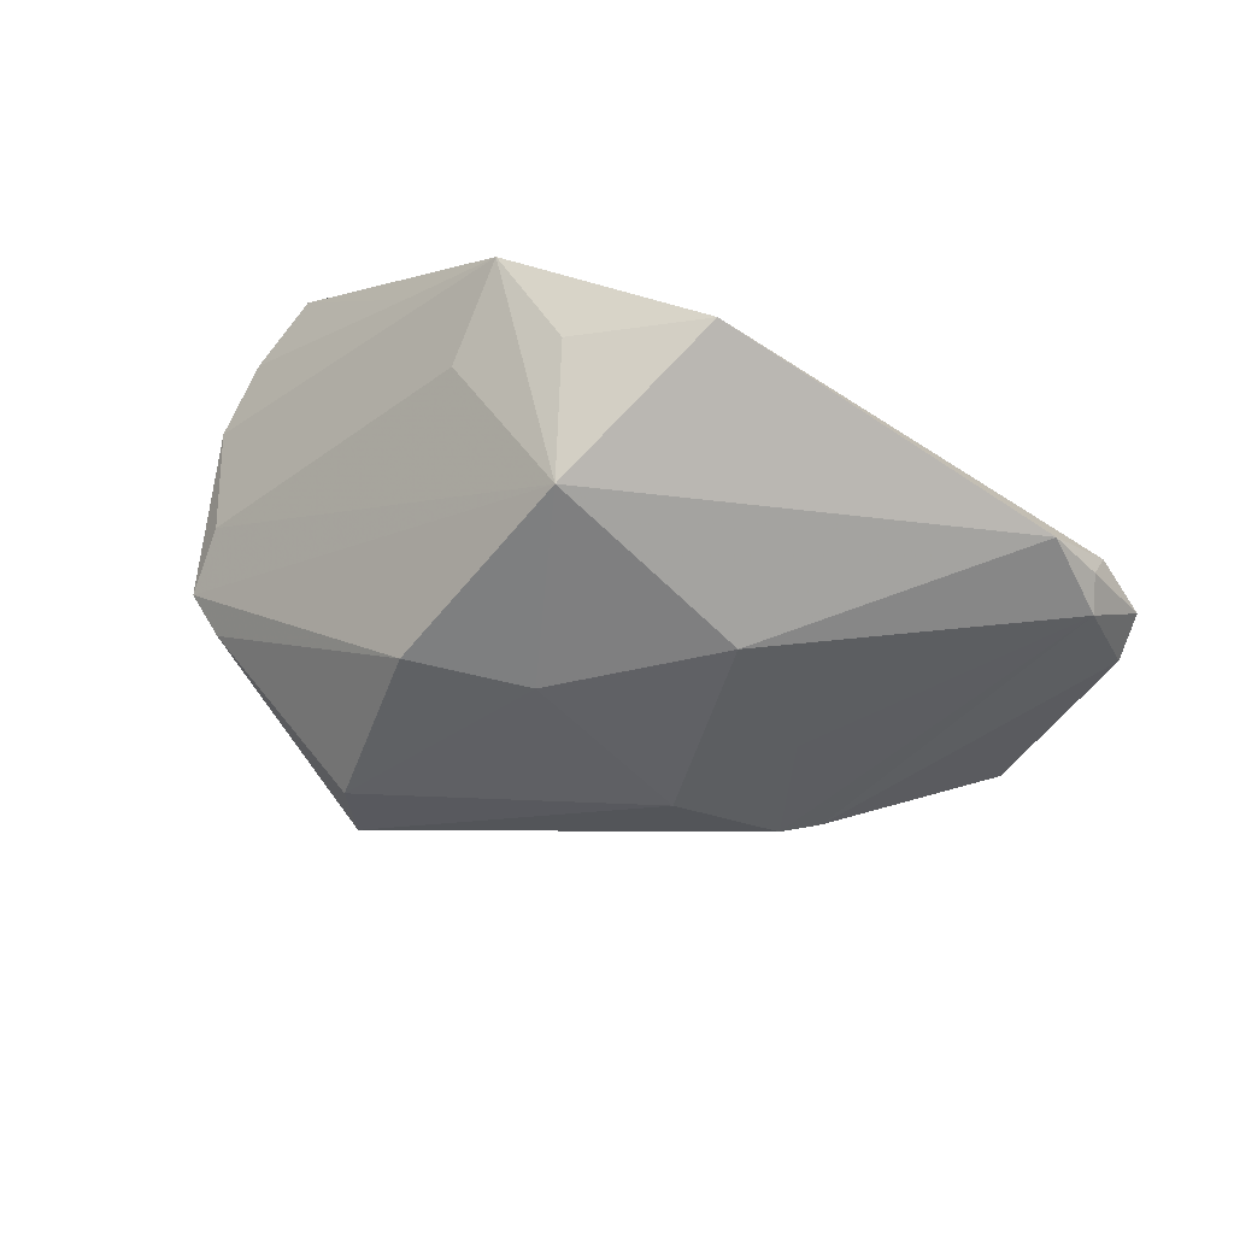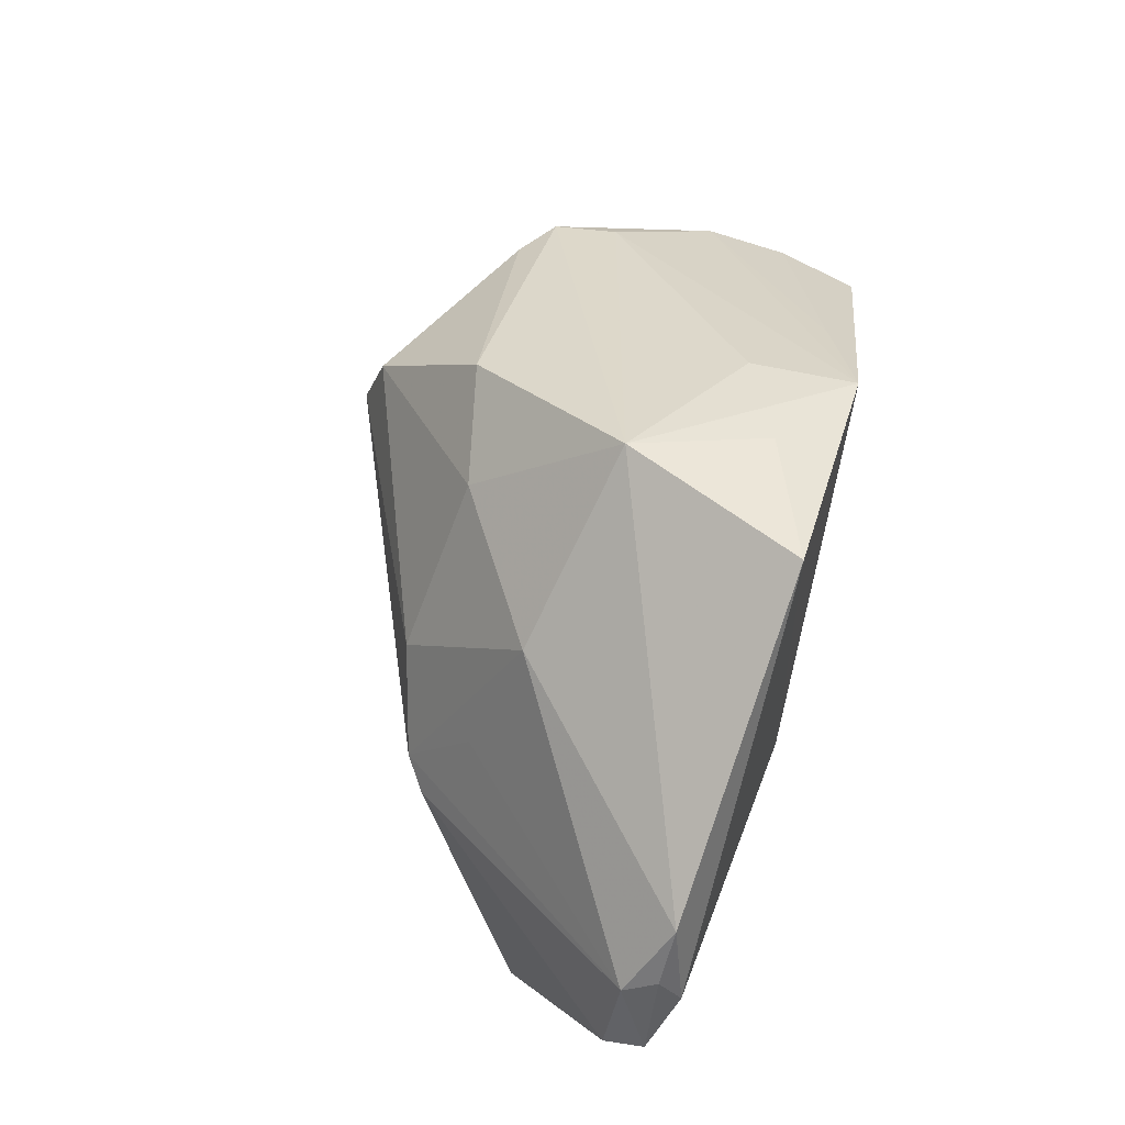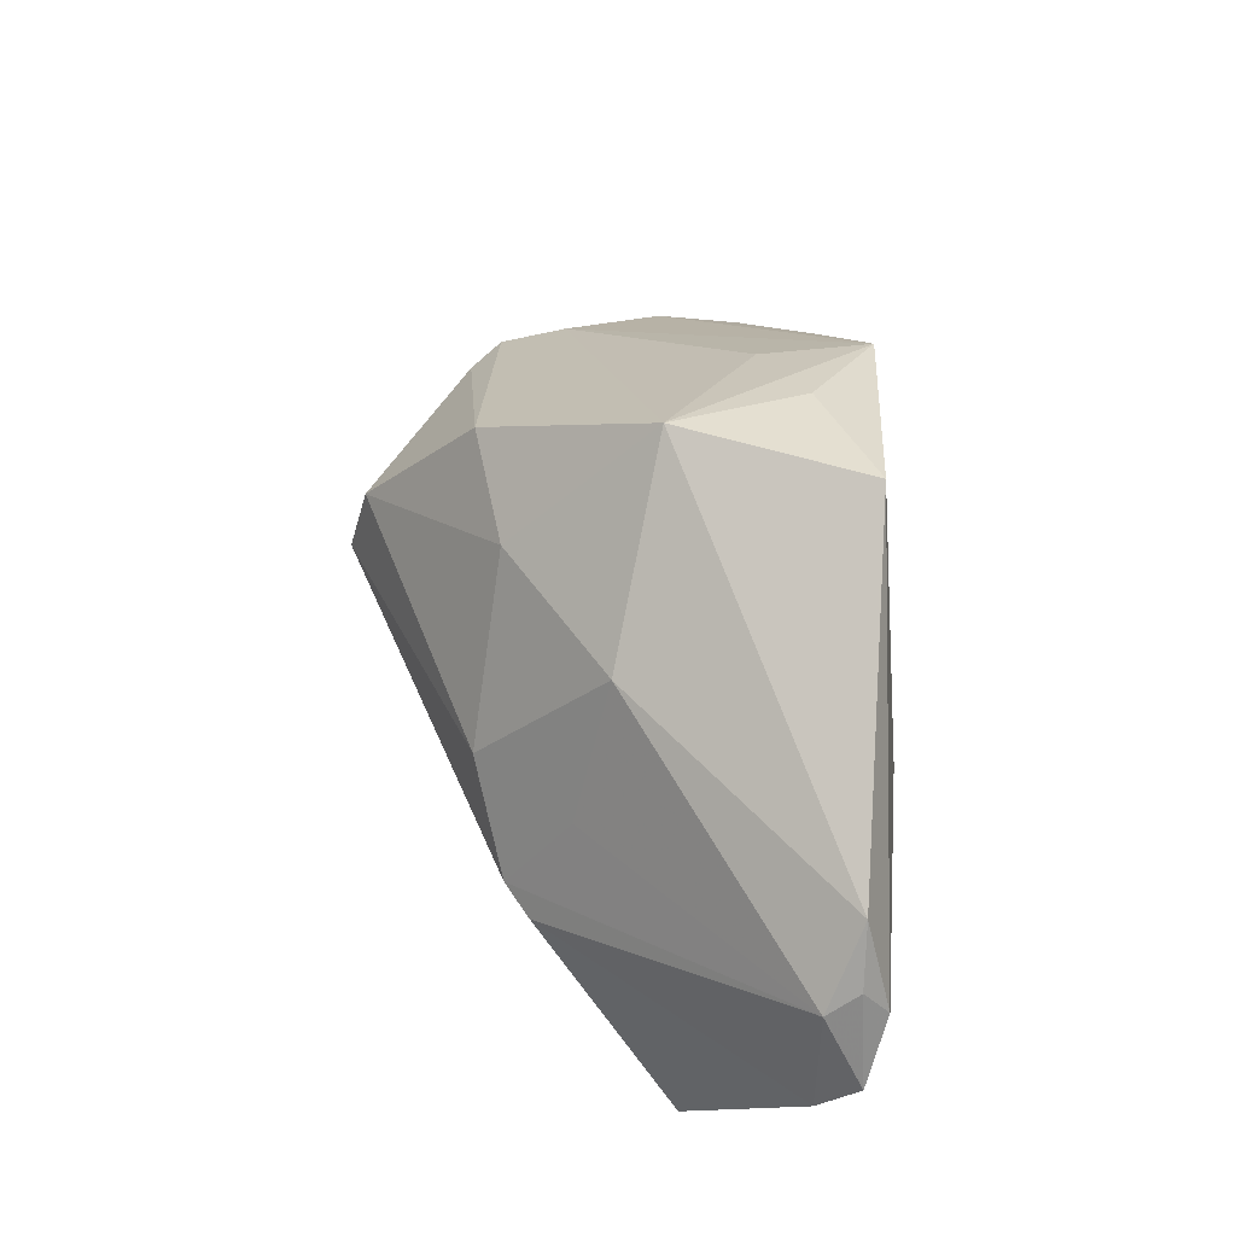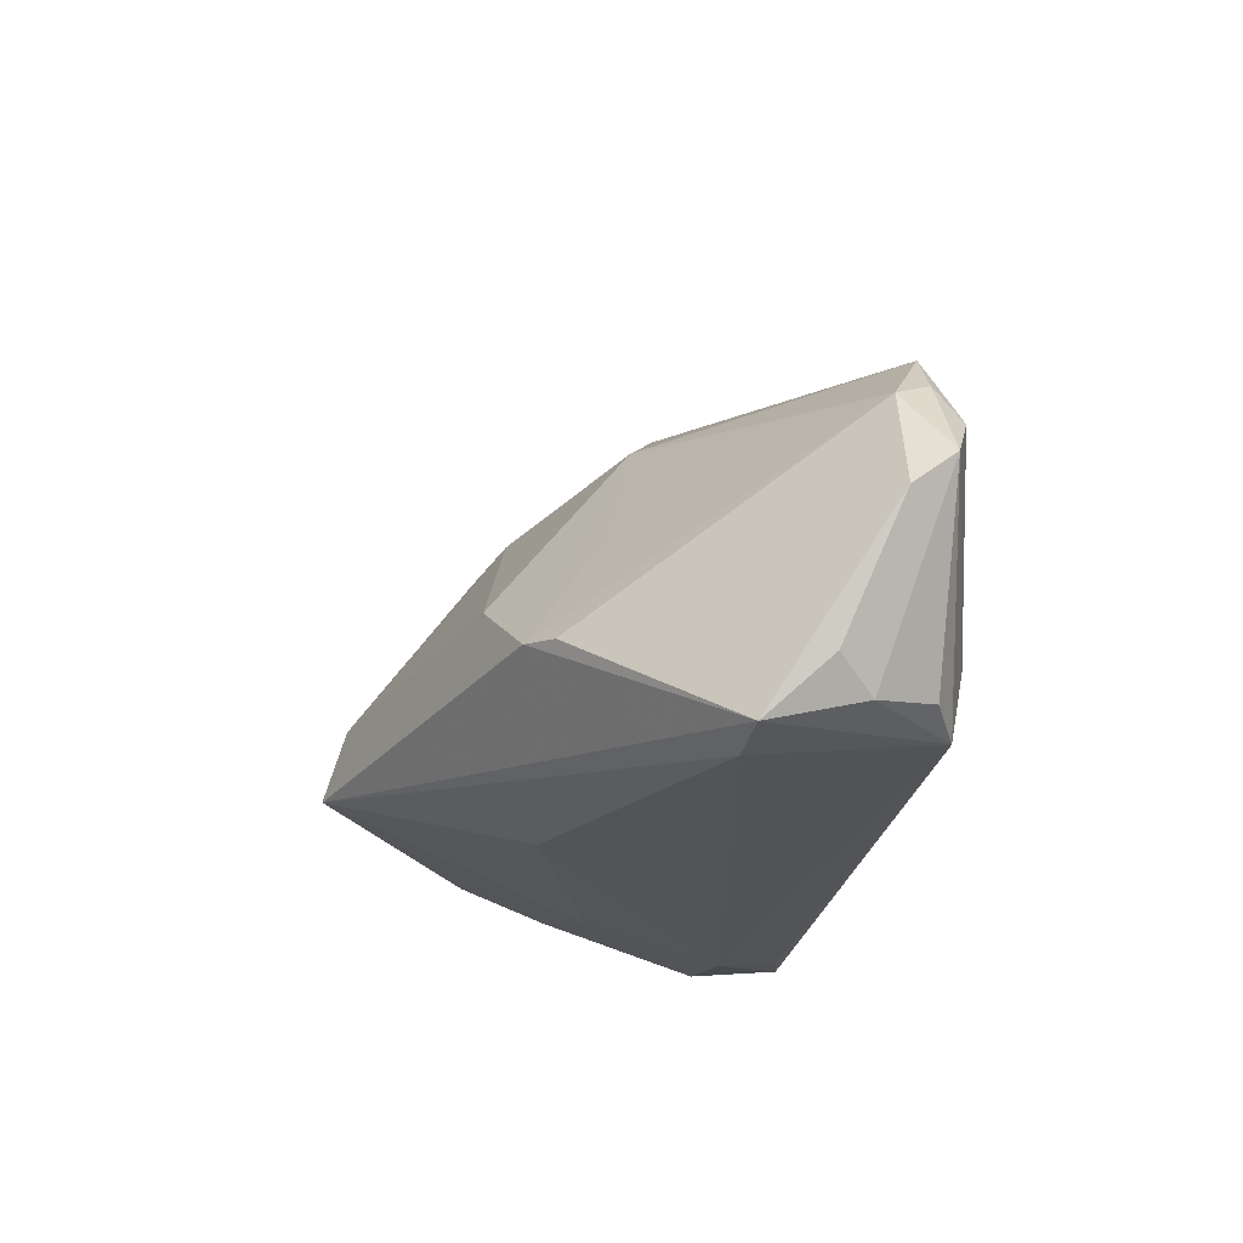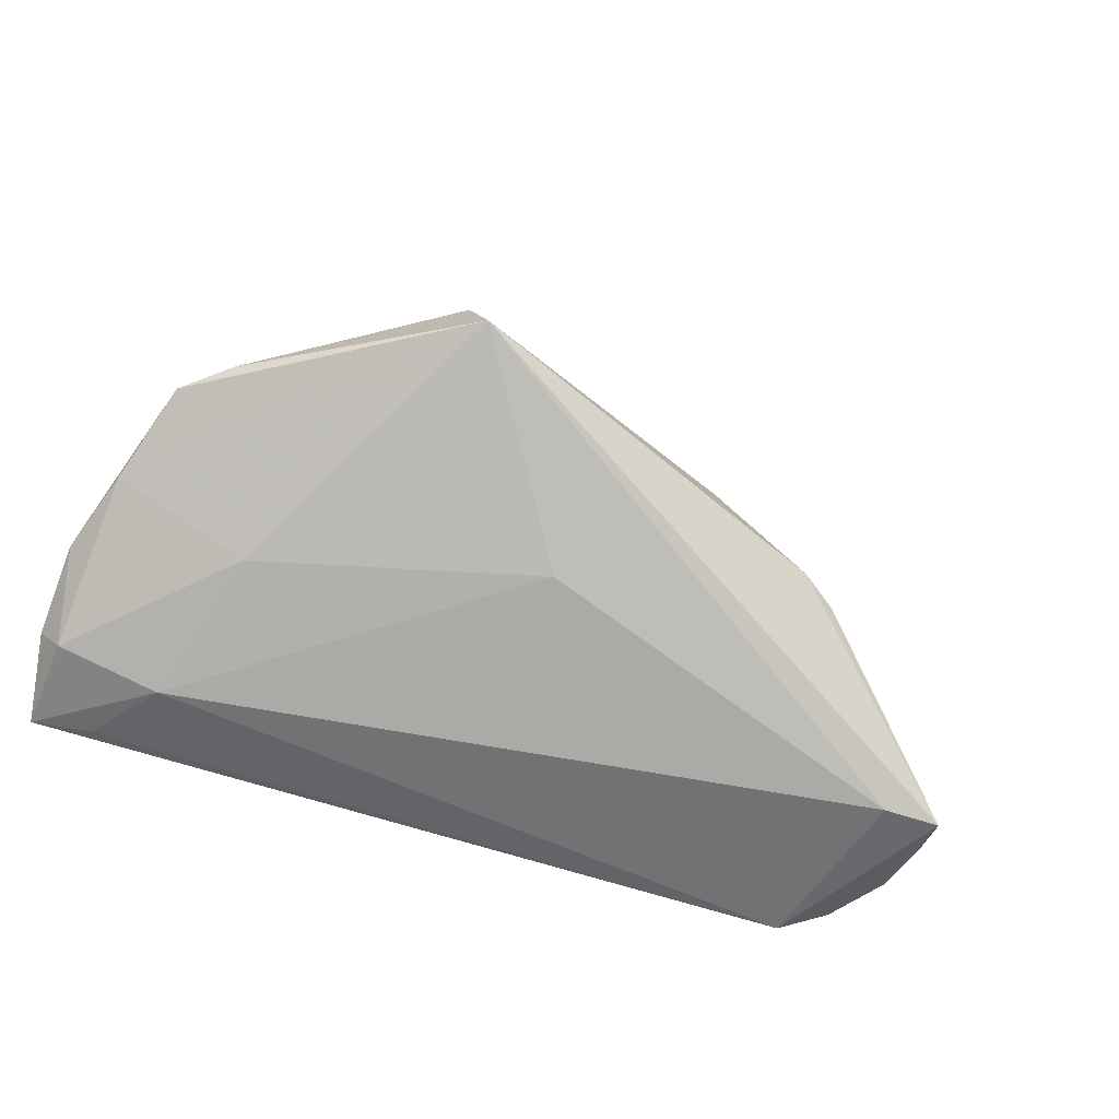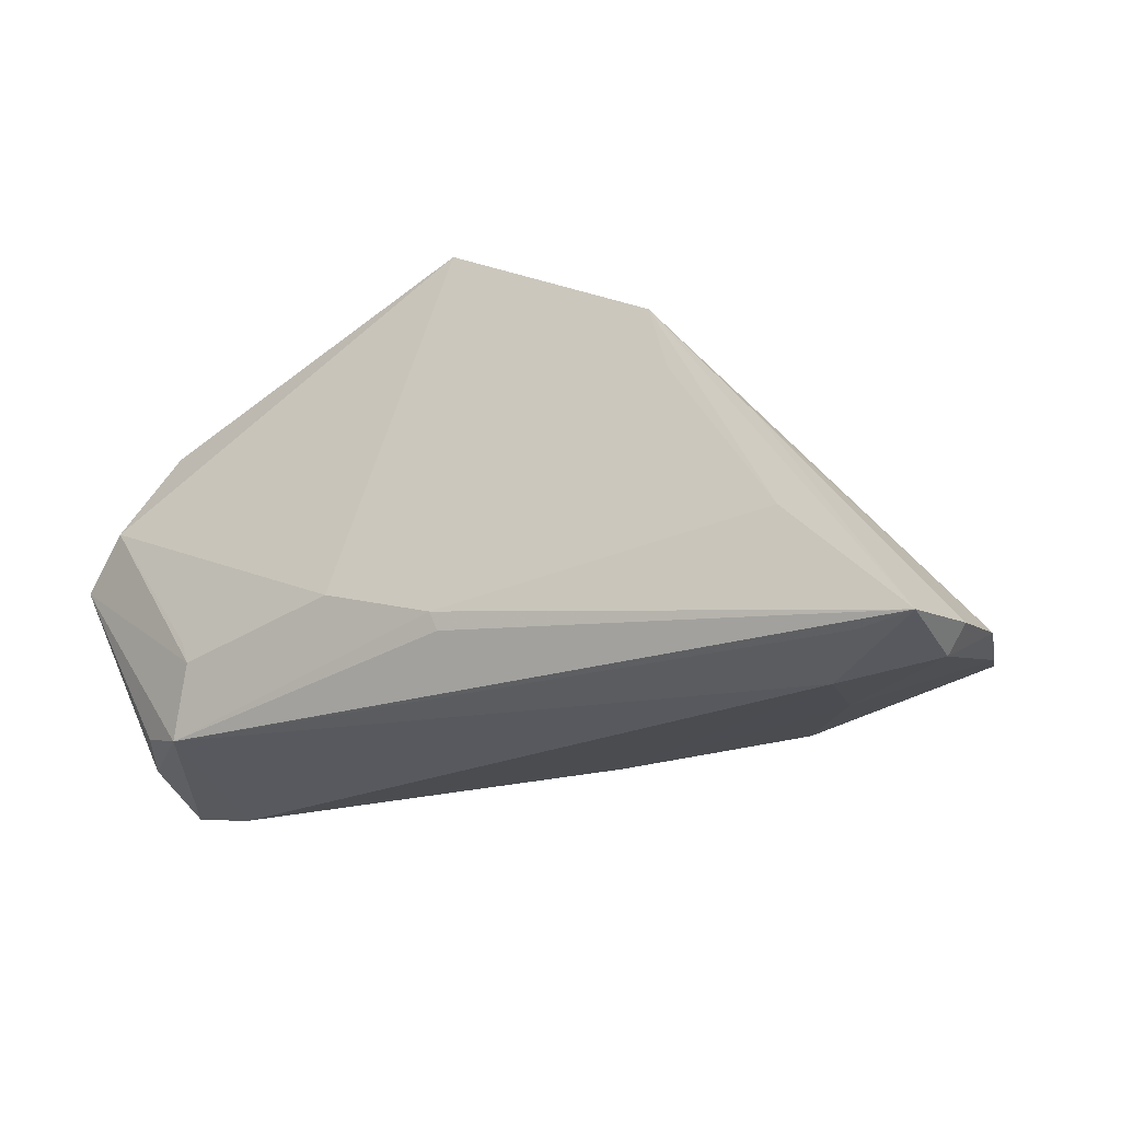
<metadata>
{"format":"obj","ext":"obj","renderer":"f3d","projection":"perspective","resolution":1024,"background":"white","views":[{"elev":77.6,"azim":-160.1,"up":"+Z"},{"elev":76.8,"azim":-78.6,"up":"+Z"},{"elev":62.7,"azim":-94.5,"up":"+Z"},{"elev":-21.2,"azim":-100.9,"up":"+Z"},{"elev":-65.2,"azim":157.8,"up":"+Z"},{"elev":-22.9,"azim":25.4,"up":"+Z"}]}
</metadata>
<code>
v -0.04164 -0.02016 -0.007932
v -0.002199 -0.02408 -0.01425
v -0.0543 -0.01384 0.01545
v 0.03862 0.006208 -0.02019
v -0.002918 -0.02475 -0.0119
v -0.06219 -0.008512 0.0003107
v 0.02828 -0.02475 0.01386
v -0.03413 0.0224 -0.007927
v 0.04118 -0.02475 -0.006423
v 0.01962 0.02485 0.01926
v -0.02777 0.01646 0.005896
v 0.05877 -0.001613 -0.01678
v 0.05606 -0.02434 -0.02148
v 0.05605 0.009004 -0.01613
v 0.05316 0.02112 -0.01245
v -0.01586 0.02785 0.001609
v 0.04758 0.0255 -0.01007
v -0.002948 -0.02072 0.0389
v 0.04275 -0.01282 -0.02419
v 0.04871 -0.02253 -0.02197
v -0.04044 -0.02045 -0.01106
v 0.002848 0.01833 -0.02004
v 0.05597 -0.01204 -0.02273
v -0.05597 -0.009368 0.01348
v -0.01736 0.01099 0.02249
v -0.06199 -0.01392 0.004475
v 0.02129 0.04282 -0.01071
v 0.003522 0.02264 0.01826
v -0.04804 -0.01458 0.02171
v -0.0436 -0.0178 -0.02035
v 0.02306 0.03995 -0.0006883
v -0.04739 0.005804 -0.02419
v -0.05733 -0.002008 -0.01602
v -0.05526 -0.01717 0.01084
v 0.02599 -0.02469 0.02215
v -0.01781 -0.02437 -0.007067
v 0.02625 -0.01021 0.02116
v -0.02939 0.02521 -0.007032
v 0.05853 -0.01297 -0.01944
v 0.05318 0.01208 -0.01026
v -0.05508 0.005758 -0.02311
v -0.05398 -0.006483 -0.01975
v 0.0137 -0.01495 0.03133
v -0.04971 -0.01454 -0.01826
v 0.03733 -0.02028 0.007961
v 0.007803 0.00309 0.03644
f 13 19 23
f 18 35 43
f 13 23 39
f 37 35 40
f 20 19 13
f 13 30 20
f 20 30 19
f 32 30 41
f 19 30 32
f 32 22 19
f 41 30 42
f 4 23 19
f 19 22 4
f 27 32 41
f 22 32 27
f 27 4 22
f 29 34 18
f 18 34 36
f 36 35 18
f 45 35 13
f 13 39 45
f 23 4 14
f 14 27 15
f 4 27 14
f 41 42 33
f 44 30 26
f 26 42 44
f 44 42 30
f 15 27 17
f 26 34 3
f 34 29 3
f 5 7 35
f 35 36 5
f 5 36 30
f 30 36 21
f 21 34 26
f 26 30 21
f 12 45 39
f 12 40 35
f 35 45 12
f 12 39 23
f 23 14 12
f 15 40 12
f 12 14 15
f 38 16 27
f 41 8 38
f 38 27 41
f 25 16 38
f 27 16 31
f 31 17 27
f 26 3 24
f 24 38 8
f 24 29 25
f 24 3 29
f 7 5 9
f 9 5 13
f 13 35 9
f 35 7 9
f 2 30 13
f 13 5 2
f 2 5 30
f 1 36 34
f 34 21 1
f 1 21 36
f 28 16 25
f 28 31 16
f 6 24 8
f 6 8 41
f 26 24 6
f 41 33 6
f 6 42 26
f 6 33 42
f 25 38 11
f 11 24 25
f 38 24 11
f 46 28 25
f 46 29 18
f 25 29 46
f 18 43 46
f 46 35 37
f 46 43 35
f 46 40 15
f 37 40 46
f 31 28 10
f 28 46 10
f 17 31 10
f 15 17 10
f 10 46 15

</code>
